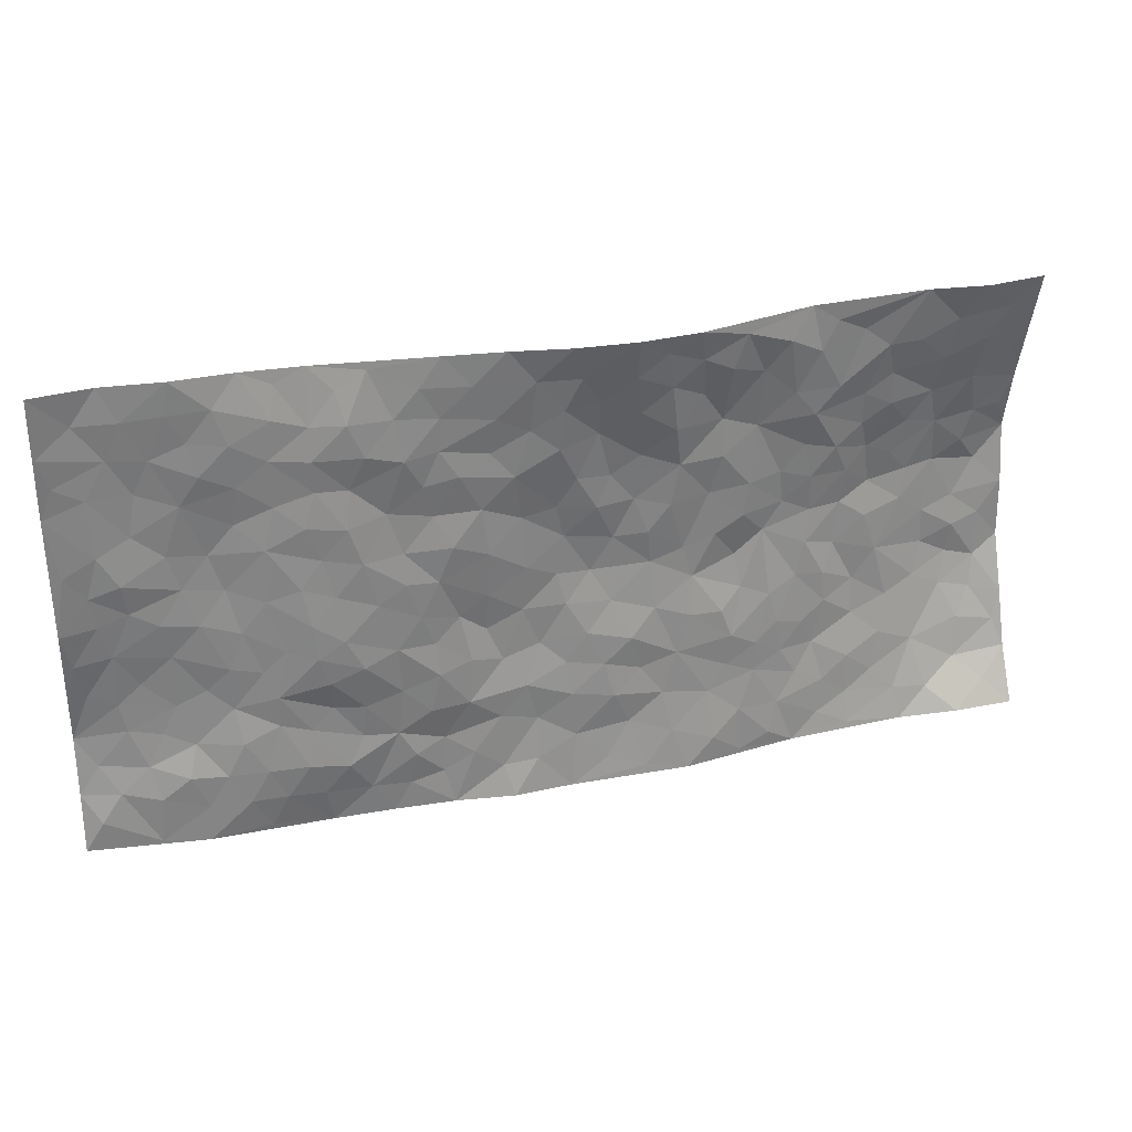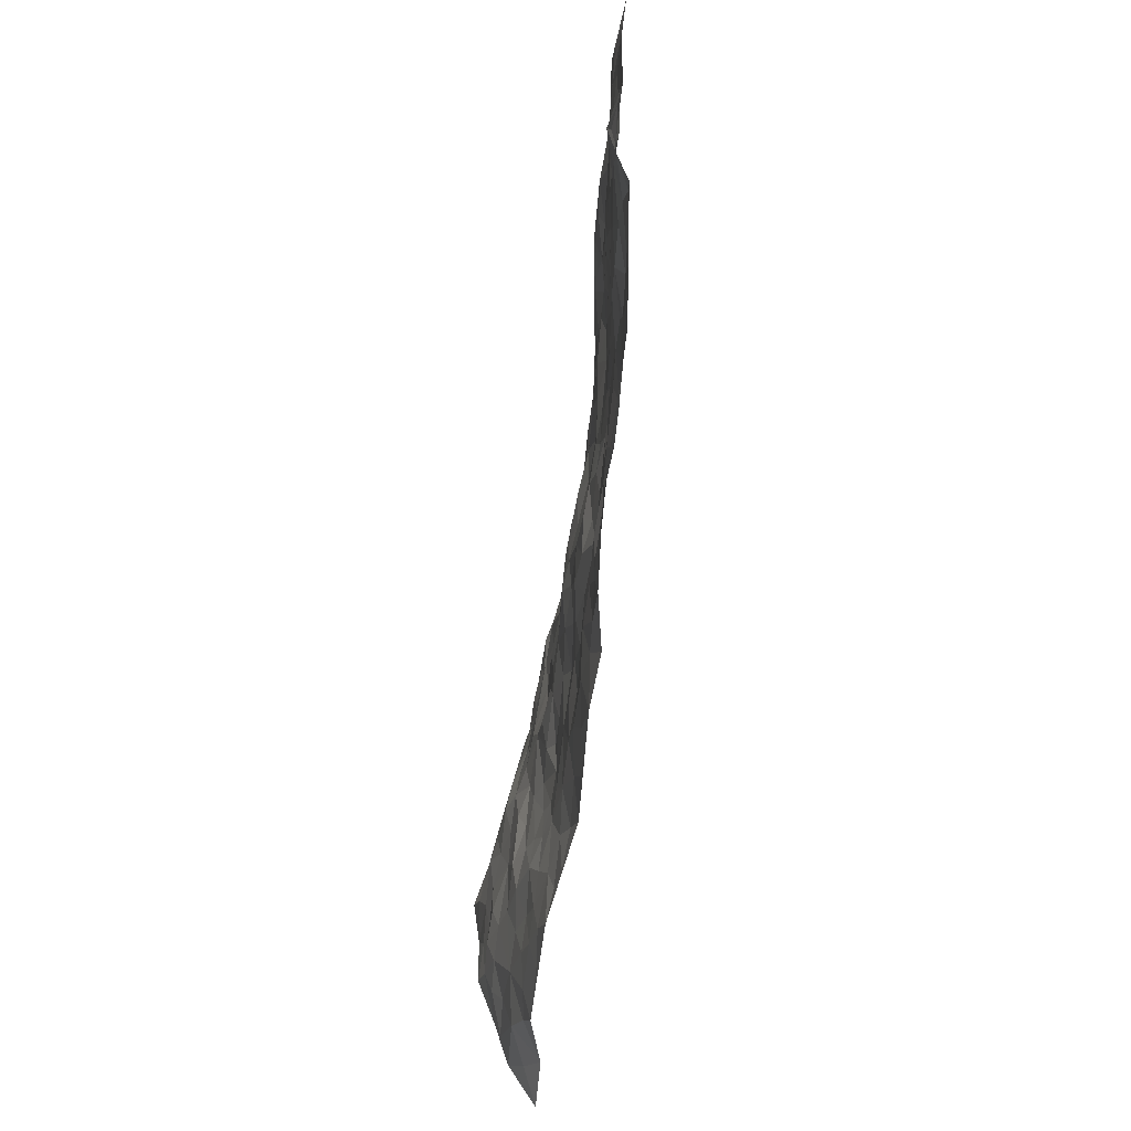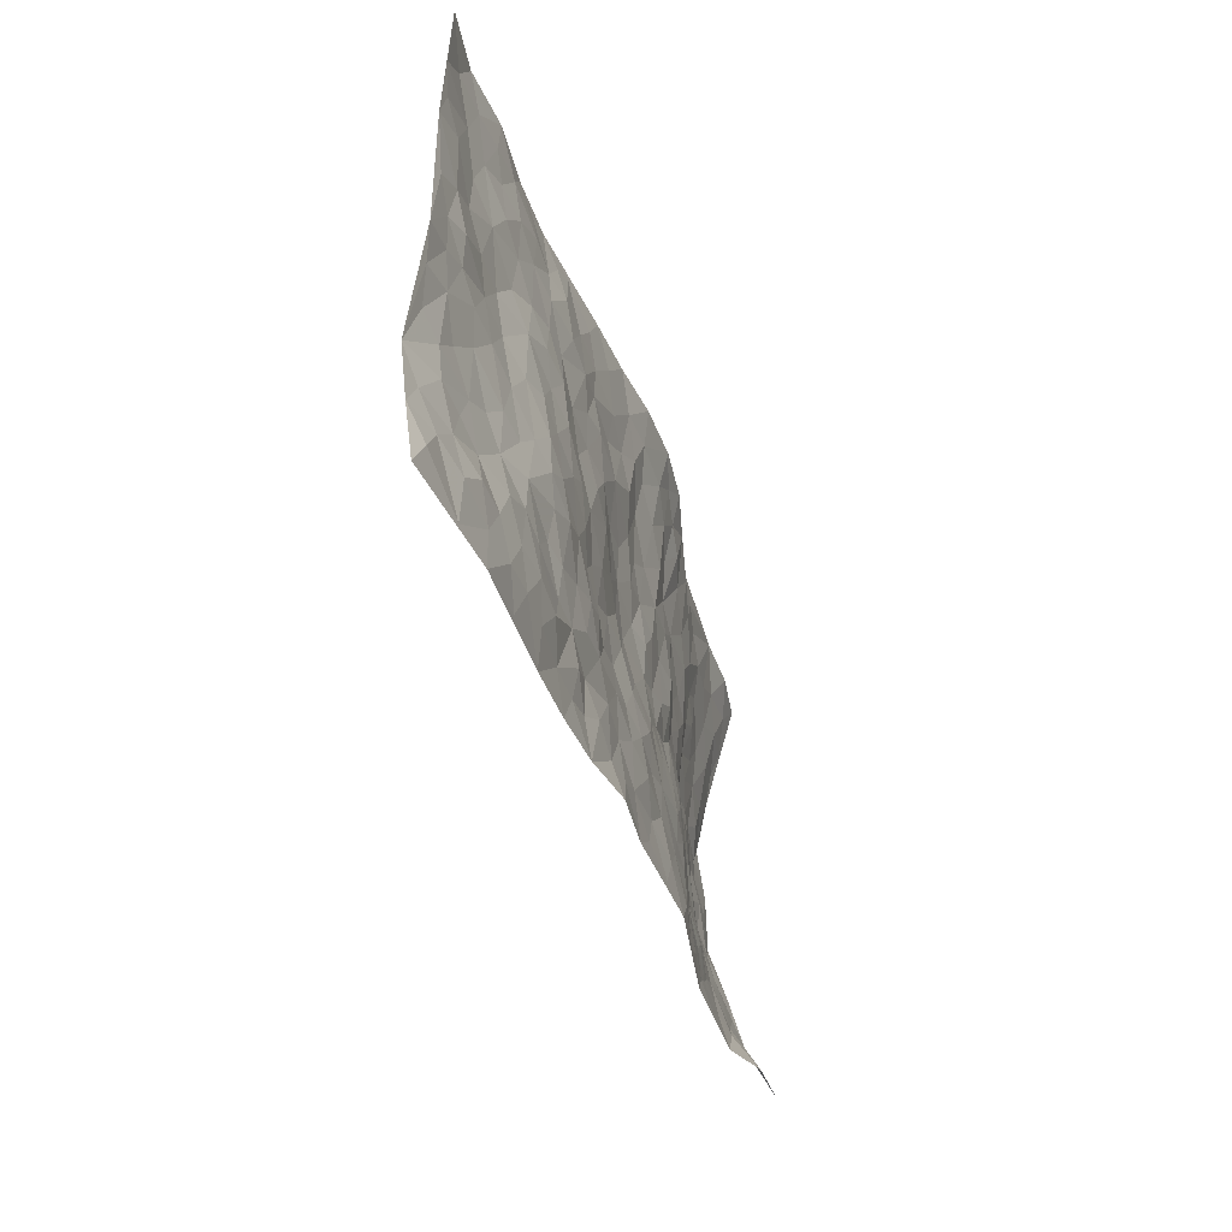
<metadata>
{"format":"obj","ext":"obj","renderer":"f3d","projection":"perspective","resolution":1024,"background":"white","views":[{"elev":29.9,"azim":162.3,"up":"+Y"},{"elev":-59.7,"azim":82.3,"up":"+Y"},{"elev":-39.3,"azim":104.6,"up":"+Y"}]}
</metadata>
<code>
v -0.9844 0.02821 -0.06952
v -0.9836 0.9928 -0.01006
v 0.9824 0.002855 0.03628
v 0.9862 0.9958 0.01772
v -0.7942 0.3948 0.05067
v -0.9764 0.5047 0.06187
v -0.8564 0.3606 0.05395
v -0.000512 0.002023 -0.03929
v -0.981 0.2604 0.02161
v -0.9221 0.3419 0.05082
v -0.7411 0.01008 -0.02873
v -0.9845 0.1397 -0.01154
v -0.7105 0.2954 0.02678
v -0.8604 0.0258 -0.06375
v -0.8411 0.292 0.03878
v -0.4935 0.004276 -0.0259
v -0.9619 0.1984 0.008793
v -0.2948 0.1683 -0.03098
v -0.7762 0.3248 0.03837
v -0.8674 0.129 -0.004161
v -0.9288 0.08218 -0.03714
v -0.8009 0.07443 -0.02073
v -0.6756 0.1311 -0.0007237
v -0.7287 0.08112 -0.01099
v -0.8765 0.2148 0.01475
v -0.9115 0.2755 0.03487
v -0.7721 0.182 0.01206
v -0.6939 0.2136 0.01047
v -0.8607 0.4912 0.05969
v -0.9783 0.38 0.05952
v -0.7364 0.9966 -0.01373
v -0.5369 0.2241 0.002563
v 0.2607 0.1566 -0.01207
v -0.9781 0.7517 0.05402
v -0.3673 0.3935 -0.008217
v -0.7811 0.7545 0.03127
v -0.7997 0.8313 0.01604
v -0.5789 0.4439 0.02343
v -0.5978 0.6067 0.02217
v -0.4879 0.9967 -0.01839
v -0.9542 0.6899 0.06076
v -0.657 0.5646 0.04357
v -0.3882 0.7534 -0.008175
v -0.5102 0.2817 -0.003718
v -0.4609 0.2272 -0.01355
v -0.4966 0.1643 -0.0113
v -0.446 0.6368 0.003208
v -0.366 0.559 -0.01021
v 0.1672 0.4724 -0.01591
v -0.3351 0.2224 -0.0252
v -0.2089 0.61 -0.01374
v -0.3739 0.6287 -0.01086
v -0.3051 0.06036 -0.04811
v -0.6252 0.7111 0.01692
v -0.3968 0.1961 -0.0244
v -0.869 0.6201 0.05516
v -0.03698 0.3481 -0.01791
v 0.05836 0.3385 -0.006869
v 0.3007 0.4493 -0.02222
v -0.09401 0.5507 -0.001676
v -0.1637 0.555 -0.01184
v 0.09417 0.6285 -0.009938
v -0.6311 0.3479 0.02701
v -0.7447 0.5765 0.04989
v -0.9515 0.8107 0.03645
v -0.5621 0.1323 -0.01009
v -0.3707 0.01466 -0.04041
v -0.7919 0.4688 0.05146
v -0.6191 0.1759 -0.002822
v -0.6186 0.02336 -0.0242
v -0.2478 0.004392 -0.05475
v -0.6186 0.09188 -0.00901
v -0.5497 0.0564 -0.01744
v -0.4348 0.03994 -0.03424
v -0.4536 0.1063 -0.0245
v -0.8896 0.6877 0.04892
v -0.9727 0.8723 0.02127
v -0.7337 0.5119 0.04327
v 0.003846 0.9936 -0.06293
v -0.8002 0.6775 0.04456
v -0.5619 0.317 0.007534
v -0.5113 0.4625 0.007637
v 0.007895 0.5706 -0.001147
v -0.04846 0.4816 0.00317
v 0.004378 0.4192 -0.008184
v -0.1247 0.1287 -0.0288
v -0.5677 0.6703 0.008843
v -0.9109 0.5656 0.07064
v -0.7296 0.6929 0.03419
v -0.4501 0.2988 -0.01391
v -0.6309 0.2693 0.01845
v -0.4994 0.6886 0.004253
v -0.172 0.4841 -0.005933
v -0.2617 0.4355 -0.006544
v -0.6438 0.6508 0.03097
v -0.01152 0.1172 -0.02658
v -0.4137 0.5105 0.004793
v -0.3445 0.2898 -0.02566
v -0.2395 0.5031 -0.004455
v -0.1798 0.3814 -0.01723
v -0.9748 0.629 0.07763
v -0.7017 0.6249 0.03974
v -0.8093 0.5826 0.05915
v -0.3651 0.1125 -0.03611
v -0.5192 0.5341 0.01558
v -0.6809 0.4084 0.03084
v -0.1292 0.3244 -0.02669
v -0.1491 0.2498 -0.02383
v -0.5158 0.6121 0.008398
v 0.1107 0.7263 -0.02486
v -0.003119 0.215 -0.02533
v -0.07217 0.2733 -0.025
v 0.005375 0.288 -0.01633
v -0.43 0.3654 -0.01162
v -0.1968 0.1849 -0.02963
v -0.6517 0.4904 0.03089
v -0.5562 0.3832 0.008869
v -0.4916 0.3932 0.001411
v -0.3068 0.5236 -0.007653
v -0.2592 0.351 -0.02003
v -0.3542 0.4667 0.00243
v -0.2267 0.2719 -0.02472
v -0.09012 0.4104 -0.008655
v -0.5915 0.5329 0.02869
v -0.09172 0.1987 -0.03199
v -0.2146 0.09514 -0.04221
v -0.4004 0.26 -0.02297
v -0.9249 0.4416 0.05567
v -0.8646 0.424 0.04996
v 0.09378 0.4216 -0.005535
v 0.2094 0.2368 -0.02362
v 0.08387 0.5157 -0.009872
v 0.02088 0.4871 -0.001784
v 0.1683 0.3916 -0.007775
v 0.7943 0.4947 0.02337
v 0.2226 0.4324 -0.01271
v 0.2682 0.312 -0.02443
v 0.162 0.5655 -0.02151
v 0.1256 0.9948 -0.04209
v -0.2913 0.6191 -0.006549
v 0.4276 0.878 -0.0187
v 0.4906 0.9948 0.009967
v -0.2126 0.7794 -0.03027
v -0.05615 0.8631 -0.03363
v -0.3227 0.35 -0.02184
v -0.4567 0.5665 0.009238
v -0.07512 0.05321 -0.0363
v -0.1599 0.02377 -0.04674
v 0.1232 0.004424 -0.04435
v 0.01555 0.8572 -0.03809
v -0.01487 0.6984 -0.01616
v 0.4241 0.1941 -0.01264
v 0.3437 0.2878 -0.02044
v 0.5955 0.5246 -0.001013
v 0.5294 0.5452 -0.01243
v 0.4577 0.1326 -0.01964
v 0.5256 0.2253 -0.009577
v 0.4181 0.3591 -0.02839
v 0.02458 0.6396 -0.008353
v -0.05757 0.6263 -0.01067
v -0.1447 0.7296 -0.01464
v -0.08457 0.6926 -0.009434
v -0.05812 0.7908 -0.01907
v -0.1348 0.6324 -0.008154
v 0.02265 0.7722 -0.02899
v 0.2471 0.9957 -0.02635
v -0.01598 0.9235 -0.04917
v -0.2674 0.8453 -0.02662
v -0.198 0.8775 -0.04307
v -0.3131 0.7807 -0.01098
v -0.2453 0.9931 -0.06488
v -0.2261 0.6955 -0.01629
v -0.3159 0.6996 -0.01422
v -0.1379 0.8281 -0.03414
v -0.121 0.9932 -0.07191
v 0.2205 0.7437 -0.0261
v 0.1761 0.6649 -0.02074
v 0.3299 0.5928 -0.01589
v 0.2638 0.5211 -0.02048
v 0.2687 0.6639 -0.01484
v 0.427 0.7423 -0.01054
v 0.3588 0.681 -0.01158
v 0.2887 0.731 -0.02029
v 0.07116 0.9255 -0.0409
v 0.08061 0.8203 -0.02792
v 0.1477 0.8548 -0.03042
v 0.2527 0.8707 -0.0241
v 0.3245 0.791 -0.02579
v 0.2349 0.5938 -0.02508
v -0.8833 0.8651 0.01121
v -0.6814 0.8169 0.01009
v -0.8689 0.7747 0.0288
v -0.8605 0.9921 -0.02123
v -0.9247 0.9356 -0.000961
v -0.812 0.9193 0.0009074
v -0.734 0.8844 0.001018
v -0.6056 0.9286 -0.007604
v -0.6625 0.885 -0.004375
v -0.6863 0.7462 0.01732
v -0.5605 0.813 -0.008998
v -0.6209 0.7812 0.007567
v -0.5114 0.8992 -0.01851
v -0.391 0.8764 -0.02406
v -0.5449 0.9587 -0.0164
v -0.4644 0.8147 -0.01334
v -0.4431 0.9339 -0.03103
v -0.3457 0.9689 -0.04646
v -0.5111 0.7595 -0.007895
v -0.3204 0.8976 -0.04131
v -0.2582 0.9273 -0.04656
v 0.1584 0.7823 -0.02228
v 0.257 0.8019 -0.0231
v 0.191 0.9301 -0.03296
v 0.3964 0.8097 -0.02254
v 0.34 0.8781 -0.01986
v 0.3829 0.9794 -0.007277
v 0.2911 0.9349 -0.02325
v 0.4435 0.9451 -0.004766
v 0.3845 0.4915 -0.02317
v 0.329 0.527 -0.02305
v 0.4876 0.6024 -0.01153
v 0.4356 0.6628 -0.01856
v 0.4097 0.5861 -0.02125
v 0.3547 0.1884 -0.01629
v 0.4855 0.332 -0.02145
v 0.4638 0.5205 -0.01751
v 0.3503 0.3858 -0.0241
v -0.1223 0.9112 -0.05259
v -0.1826 0.9542 -0.0566
v 0.3211 0.1317 -0.0191
v 0.6153 0.0132 -0.001321
v 0.2023 0.3325 -0.02044
v 0.2741 0.3831 -0.01805
v 0.587 0.2458 -0.005424
v 0.7393 0.9974 0.01218
v 0.9783 0.2497 0.0668
v 0.4951 0.81 -0.01038
v 0.7208 0.4855 0.01709
v 0.4914 0.7449 -0.006833
v 0.9819 0.4958 0.03471
v 0.6714 0.2921 0.0124
v 0.5143 0.4662 -0.02007
v 0.7793 0.3088 0.02957
v 0.5655 0.4138 -0.0097
v 0.4913 -0.0001072 -0.002141
v 0.09031 0.2519 -0.02139
v 0.5073 0.07466 -0.01206
v 0.1359 0.3176 -0.01034
v 0.4193 0.2644 -0.01747
v 0.8754 0.2636 0.04015
v 0.6446 0.4598 0.007185
v 0.581 0.08033 -0.01058
v 0.4535 0.4239 -0.02582
v 0.6109 0.3698 5.647e-05
v 0.2882 0.2309 -0.02255
v 0.481 0.2697 -0.009485
v 0.264 0.07764 -0.01328
v 0.3673 0.0003131 -0.008616
v 0.2438 0.001632 -0.0205
v 0.2012 0.1146 -0.02178
v 0.0675 0.1692 -0.01984
v 0.1449 0.1893 -0.02107
v 0.6162 0.1459 -0.01016
v 0.7787 0.4209 0.02716
v 0.7502 0.2193 0.02094
v 0.6549 0.07927 -0.005939
v 0.6725 0.3826 0.009722
v 0.7198 0.3373 0.0219
v 0.8871 0.3242 0.0426
v 0.7482 0.5656 0.02371
v 0.696 0.1445 0.0005158
v 0.7681 0.1501 0.006358
v 0.8414 0.3655 0.03759
v 0.9433 0.3478 0.05219
v 0.8882 0.4358 0.03518
v 0.586 0.3111 -0.007693
v 0.8253 0.1063 0.01407
v 0.3325 0.06183 -0.01196
v 0.4119 0.06703 -0.008926
v 0.07044 0.07821 -0.03164
v 0.142 0.07278 -0.0263
v 0.985 0.7462 0.03222
v 0.7364 0.07883 0.003702
v 0.6593 0.2144 -0.001665
v 0.963 0.4216 0.04309
v 0.9098 0.5057 0.03247
v 0.8102 0.2487 0.03163
v 0.5358 0.1462 -0.01816
v 0.7393 0.001055 0.002427
v 0.5077 0.3919 -0.0225
v 0.9442 0.06517 0.03011
v 0.9797 0.1256 0.05286
v 0.8426 0.1797 0.02889
v 0.9021 0.1252 0.03177
v 0.8339 0.009354 0.01557
v 0.9384 0.188 0.05084
v 0.6686 0.554 0.01756
v 0.6947 0.6313 0.02249
v 0.5899 0.6348 -0.0006701
v 0.8309 0.6888 0.02912
v 0.6357 0.7701 0.006959
v 0.9621 0.6211 0.03035
v 0.7715 0.6396 0.02509
v 0.8596 0.5922 0.02065
v 0.738 0.742 0.01976
v 0.8495 0.528 0.02738
v 0.9204 0.5707 0.03047
v 0.8972 0.6561 0.02594
v 0.6434 0.6912 0.01439
v 0.5692 0.7225 0.001173
v 0.5139 0.6731 -0.01046
v 0.8599 0.8499 0.02892
v 0.7174 0.8695 0.01456
v 0.8173 0.7744 0.02972
v 0.9038 0.7748 0.02807
v 0.7861 0.8422 0.02242
v 0.9827 0.871 0.02513
v 0.6994 0.8007 0.009552
v 0.9611 0.808 0.0288
v 0.7475 0.9301 0.01402
v 0.8628 0.9964 0.02813
v 0.6144 0.9961 0.0161
v 0.8273 0.924 0.02248
v 0.9144 0.9257 0.02958
v 0.6662 0.933 0.00817
v 0.5605 0.8996 -0.001152
v 0.4949 0.879 -0.00454
v 0.5528 0.967 0.01
v 0.5739 0.8203 -0.001122
v 0.6412 0.8591 0.003305
f 29 6 128
f 12 21 20
f 26 10 9
f 55 45 46
f 27 19 15
f 26 9 17
f 101 6 88
f 12 1 21
f 7 15 19
f 125 86 96
f 84 123 85
f 129 29 128
f 25 27 15
f 12 20 17
f 73 75 66
f 22 14 11
f 26 17 25
f 9 12 17
f 25 15 26
f 5 129 7
f 52 146 48
f 55 18 50
f 7 19 5
f 20 27 25
f 124 82 105
f 41 76 34
f 20 14 22
f 14 20 21
f 14 21 1
f 24 22 11
f 24 27 22
f 72 66 69
f 69 32 91
f 70 24 11
f 24 23 27
f 17 20 25
f 27 20 22
f 10 15 7
f 10 26 15
f 23 28 27
f 27 13 19
f 28 23 69
f 13 27 28
f 119 121 94
f 10 7 129
f 6 30 128
f 9 10 30
f 36 192 80
f 80 102 89
f 118 81 44
f 64 103 78
f 115 126 86
f 45 32 46
f 91 63 13
f 129 68 29
f 95 87 54
f 95 54 199
f 202 40 204
f 82 97 105
f 29 88 6
f 18 55 104
f 148 126 71
f 38 82 124
f 50 18 122
f 117 82 38
f 5 19 106
f 82 117 118
f 80 64 102
f 127 45 55
f 194 77 190
f 98 35 114
f 39 124 105
f 127 50 98
f 106 19 13
f 66 75 46
f 39 95 42
f 63 117 38
f 95 89 102
f 101 56 76
f 51 140 99
f 18 53 126
f 62 83 132
f 45 127 90
f 112 113 57
f 103 29 68
f 130 85 58
f 109 39 105
f 35 94 121
f 113 246 58
f 151 165 163
f 120 100 94
f 114 127 98
f 192 190 65
f 95 39 87
f 36 191 37
f 67 104 74
f 56 101 88
f 13 63 106
f 192 34 76
f 268 241 243
f 108 115 125
f 93 84 60
f 133 84 85
f 156 288 157
f 101 76 41
f 80 103 64
f 105 97 146
f 99 61 51
f 92 109 47
f 125 96 111
f 158 227 153
f 75 104 55
f 69 66 32
f 81 91 32
f 106 78 68
f 42 64 78
f 77 34 65
f 24 70 72
f 75 73 16
f 16 71 67
f 2 34 77
f 13 28 91
f 103 56 88
f 56 80 76
f 72 69 23
f 11 16 70
f 16 73 70
f 16 67 74
f 115 18 126
f 24 72 23
f 73 72 70
f 16 74 75
f 72 73 66
f 32 45 44
f 84 83 60
f 66 46 32
f 78 106 116
f 117 63 81
f 67 53 104
f 103 68 78
f 69 91 28
f 36 80 89
f 106 38 116
f 106 68 5
f 81 118 117
f 62 132 138
f 32 44 81
f 53 67 71
f 57 58 85
f 123 100 107
f 93 60 61
f 33 230 224
f 8 96 147
f 132 133 130
f 140 48 119
f 93 100 123
f 122 98 50
f 164 60 160
f 53 71 126
f 125 112 108
f 193 194 195
f 75 55 46
f 63 91 81
f 56 103 80
f 196 198 31
f 18 104 53
f 121 48 97
f 38 106 63
f 118 97 82
f 97 35 121
f 51 172 140
f 130 134 49
f 87 39 109
f 288 252 263
f 97 114 35
f 47 43 92
f 57 113 58
f 248 130 58
f 34 101 41
f 114 90 127
f 116 124 42
f 145 94 35
f 118 114 97
f 167 79 175
f 98 145 35
f 85 123 57
f 43 47 52
f 199 36 89
f 42 78 116
f 159 83 62
f 88 29 103
f 74 104 75
f 118 44 90
f 173 140 172
f 42 95 102
f 190 192 37
f 65 190 77
f 89 95 199
f 125 111 112
f 92 87 109
f 18 115 122
f 177 180 176
f 112 57 107
f 109 105 146
f 93 94 100
f 285 286 275
f 96 86 147
f 137 232 131
f 57 123 107
f 87 92 208
f 49 134 136
f 132 130 49
f 161 164 162
f 50 127 55
f 122 108 107
f 122 107 100
f 48 140 52
f 118 90 114
f 99 119 94
f 123 84 93
f 36 37 192
f 48 121 119
f 120 122 100
f 39 42 124
f 38 124 116
f 248 58 246
f 44 45 90
f 98 122 120
f 146 52 47
f 94 93 99
f 168 209 170
f 212 183 188
f 202 197 200
f 42 102 64
f 107 108 112
f 99 93 61
f 8 280 96
f 112 111 113
f 125 115 86
f 115 108 122
f 128 30 10
f 5 68 129
f 10 129 128
f 132 49 138
f 83 84 133
f 130 133 85
f 83 133 132
f 248 134 130
f 156 152 224
f 151 110 165
f 212 186 211
f 153 224 249
f 254 251 244
f 246 261 262
f 225 158 249
f 49 136 179
f 185 184 150
f 214 188 181
f 181 188 182
f 161 163 174
f 143 170 172
f 110 211 185
f 184 79 167
f 174 228 169
f 62 110 159
f 163 150 144
f 210 169 229
f 170 143 168
f 176 211 110
f 98 120 145
f 94 145 120
f 48 146 97
f 109 146 47
f 148 86 126
f 147 86 148
f 71 8 148
f 8 147 148
f 244 276 254
f 232 136 134
f 174 143 161
f 60 83 160
f 163 162 151
f 159 160 83
f 261 281 262
f 259 281 149
f 219 220 59
f 246 113 111
f 33 255 131
f 157 256 152
f 137 255 153
f 230 278 279
f 262 260 33
f 154 155 242
f 131 255 137
f 248 131 232
f 281 280 149
f 259 258 278
f 220 179 59
f 159 151 160
f 162 160 151
f 164 61 60
f 228 174 144
f 144 174 163
f 159 110 151
f 161 172 164
f 186 184 185
f 161 162 163
f 61 164 51
f 160 162 164
f 187 217 213
f 150 163 165
f 205 202 200
f 79 184 139
f 170 43 173
f 174 169 143
f 161 143 172
f 167 144 150
f 176 180 183
f 172 170 173
f 223 226 221
f 185 150 165
f 99 140 119
f 207 206 203
f 172 51 164
f 43 52 173
f 173 52 140
f 167 175 228
f 228 229 169
f 210 168 169
f 177 110 62
f 189 138 179
f 62 138 177
f 136 232 233
f 181 182 222
f 150 184 167
f 178 180 189
f 49 179 138
f 177 138 189
f 180 178 182
f 178 179 220
f 307 308 304
f 222 223 221
f 215 187 188
f 176 183 212
f 187 213 186
f 214 215 188
f 185 211 186
f 237 181 239
f 182 188 183
f 110 185 165
f 216 215 141
f 211 176 212
f 182 183 180
f 176 110 177
f 213 184 186
f 178 189 179
f 177 189 180
f 195 190 37
f 197 198 200
f 195 194 190
f 34 192 65
f 80 192 76
f 37 196 195
f 194 2 77
f 193 2 194
f 196 37 191
f 31 193 195
f 198 196 191
f 31 195 196
f 199 201 191
f 197 204 31
f 198 191 201
f 31 198 197
f 201 199 54
f 36 199 191
f 54 208 201
f 208 43 205
f 208 54 87
f 198 201 200
f 206 205 203
f 43 170 203
f 210 207 209
f 40 202 206
f 31 204 40
f 197 202 204
f 208 205 200
f 43 203 205
f 205 206 202
f 203 209 207
f 171 40 207
f 40 206 207
f 208 200 201
f 43 208 92
f 170 209 203
f 168 143 169
f 207 210 171
f 168 210 209
f 188 187 212
f 212 187 186
f 166 139 213
f 184 213 139
f 237 214 181
f 215 214 141
f 216 141 218
f 213 217 166
f 142 166 216
f 217 216 166
f 187 215 217
f 216 217 215
f 237 141 214
f 142 216 218
f 223 222 182
f 179 136 59
f 223 220 219
f 267 238 251
f 237 327 141
f 223 182 178
f 158 290 253
f 220 223 178
f 59 233 227
f 233 59 136
f 248 246 131
f 153 249 158
f 251 254 267
f 223 219 226
f 111 261 246
f 297 251 238
f 276 256 157
f 167 228 144
f 229 228 175
f 175 171 229
f 229 171 210
f 260 257 33
f 265 271 272
f 266 289 283
f 269 243 250
f 249 224 152
f 266 283 271
f 227 233 137
f 253 227 158
f 325 313 320
f 135 264 275
f 310 329 239
f 270 298 297
f 249 256 225
f 275 273 269
f 311 222 221
f 155 154 299
f 234 276 157
f 310 311 299
f 222 239 181
f 221 226 155
f 266 263 252
f 242 290 244
f 264 273 275
f 273 264 243
f 242 244 154
f 276 290 225
f 288 234 157
f 240 282 302
f 275 286 306
f 225 290 158
f 234 263 284
f 241 254 276
f 233 232 137
f 137 153 227
f 264 135 238
f 244 251 154
f 260 259 257
f 227 253 219
f 33 224 255
f 154 297 299
f 240 302 307
f 297 154 251
f 264 268 243
f 253 226 219
f 271 284 263
f 277 294 293
f 290 242 253
f 241 234 284
f 59 227 219
f 242 155 226
f 252 245 231
f 157 152 156
f 257 230 33
f 152 256 249
f 278 230 257
f 262 33 131
f 224 153 255
f 259 278 257
f 134 248 232
f 230 279 224
f 96 261 111
f 261 96 280
f 280 281 261
f 246 262 131
f 252 247 245
f 268 267 241
f 283 277 272
f 288 247 252
f 275 274 285
f 295 291 294
f 267 268 264
f 263 234 288
f 309 310 299
f 290 276 244
f 283 272 271
f 267 254 241
f 265 243 241
f 236 240 285
f 297 238 270
f 303 305 298
f 241 276 234
f 221 155 299
f 272 277 293
f 250 243 287
f 286 285 240
f 284 271 265
f 271 263 266
f 295 3 291
f 225 256 276
f 241 284 265
f 289 266 231
f 3 292 291
f 321 235 323
f 293 294 296
f 279 278 258
f 245 279 258
f 279 156 224
f 260 281 259
f 280 8 149
f 262 281 260
f 231 266 252
f 267 264 238
f 306 304 270
f 283 289 295
f 243 269 273
f 236 269 250
f 294 292 296
f 274 236 285
f 269 274 275
f 250 287 293
f 245 289 231
f 236 274 269
f 156 279 247
f 242 226 253
f 247 279 245
f 243 265 287
f 288 156 247
f 265 272 293
f 296 292 236
f 293 287 265
f 295 294 277
f 277 283 295
f 236 250 296
f 289 3 295
f 292 294 291
f 293 296 250
f 300 304 308
f 325 320 235
f 329 330 326
f 270 304 303
f 270 303 298
f 309 305 301
f 135 306 270
f 299 297 298
f 298 309 299
f 238 135 270
f 300 314 305
f 303 300 305
f 304 306 307
f 300 303 304
f 282 319 315
f 322 325 235
f 275 306 135
f 307 306 286
f 240 307 286
f 308 307 302
f 302 282 308
f 308 282 315
f 305 309 298
f 310 309 301
f 310 301 329
f 310 239 311
f 222 311 239
f 299 311 221
f 319 312 315
f 312 323 316
f 301 305 318
f 305 314 316
f 300 308 315
f 316 314 312
f 312 314 315
f 315 314 300
f 323 312 324
f 316 313 318
f 282 4 317
f 330 313 325
f 4 321 324
f 235 320 323
f 282 317 319
f 312 319 317
f 326 325 322
f 316 320 313
f 316 318 305
f 142 218 327
f 327 218 141
f 316 323 320
f 324 312 317
f 4 324 317
f 321 323 324
f 318 313 330
f 328 326 322
f 326 327 329
f 329 327 237
f 326 328 327
f 322 142 328
f 327 328 142
f 329 237 239
f 301 318 330
f 326 330 325
f 330 329 301

</code>
